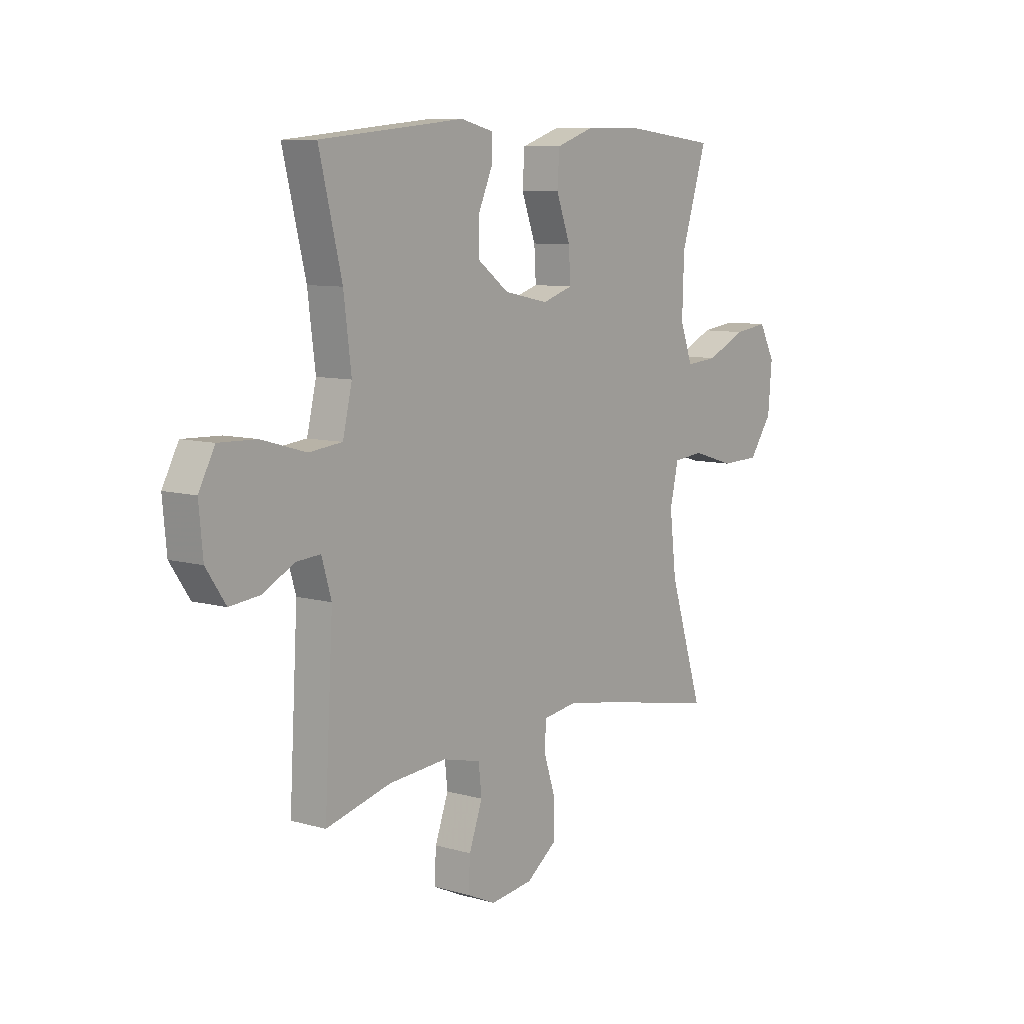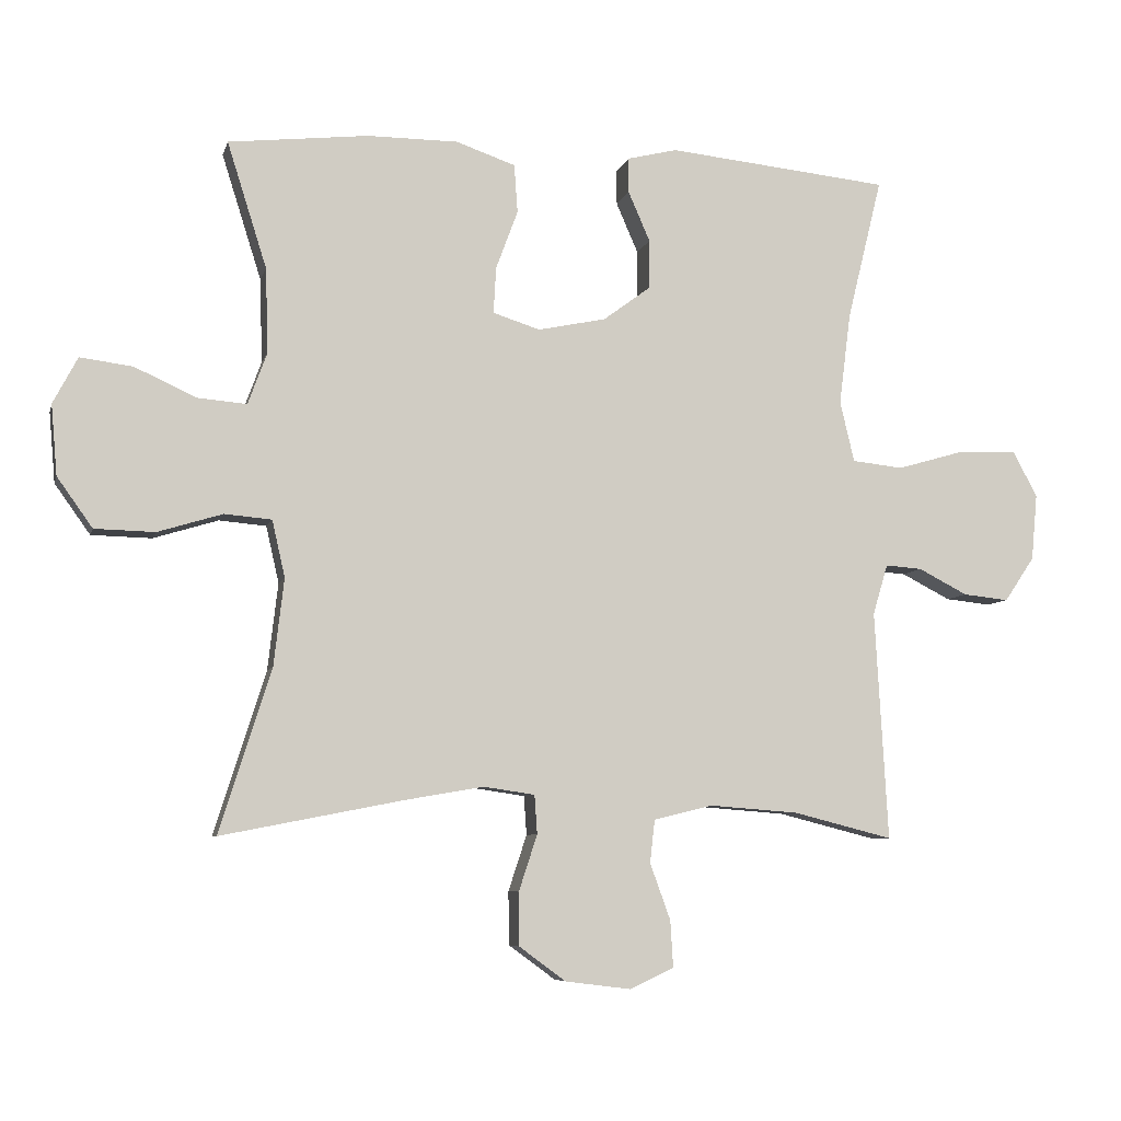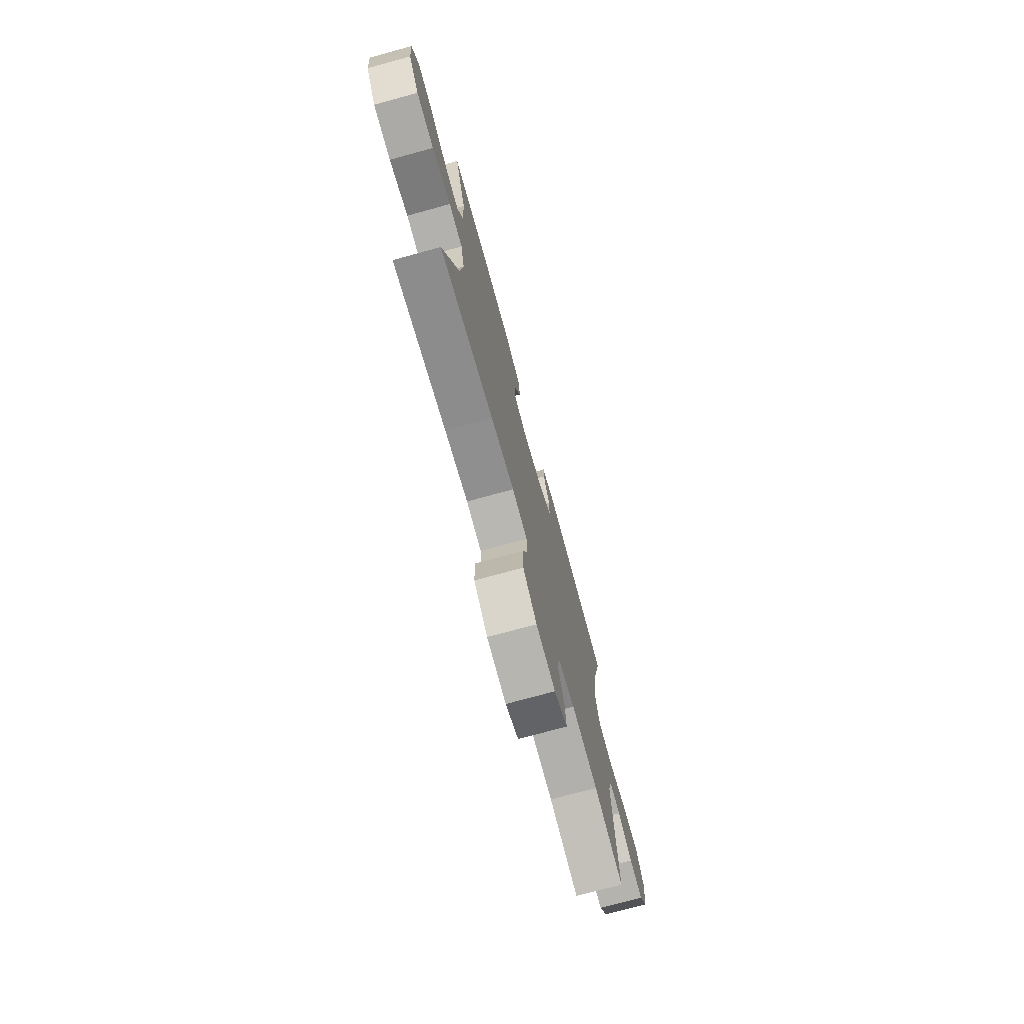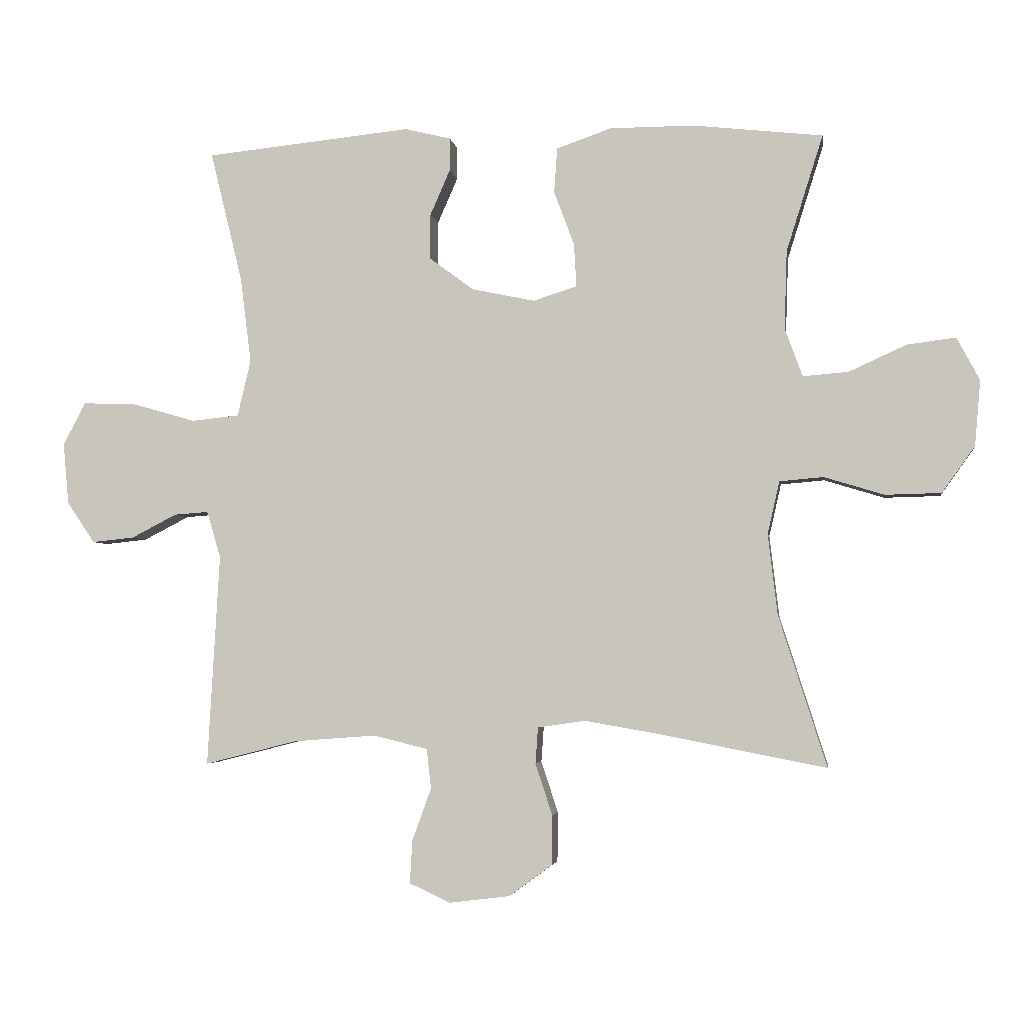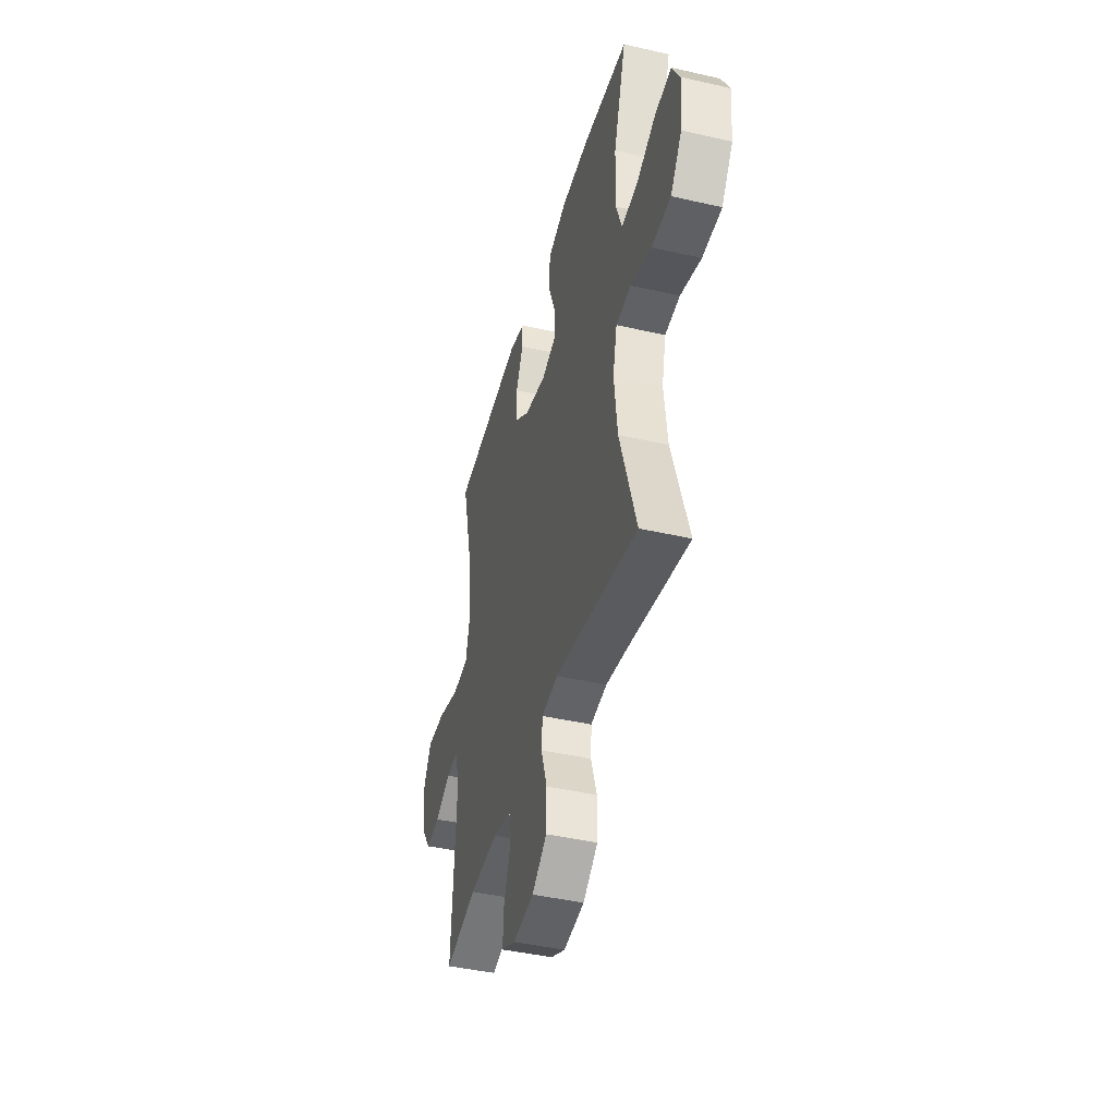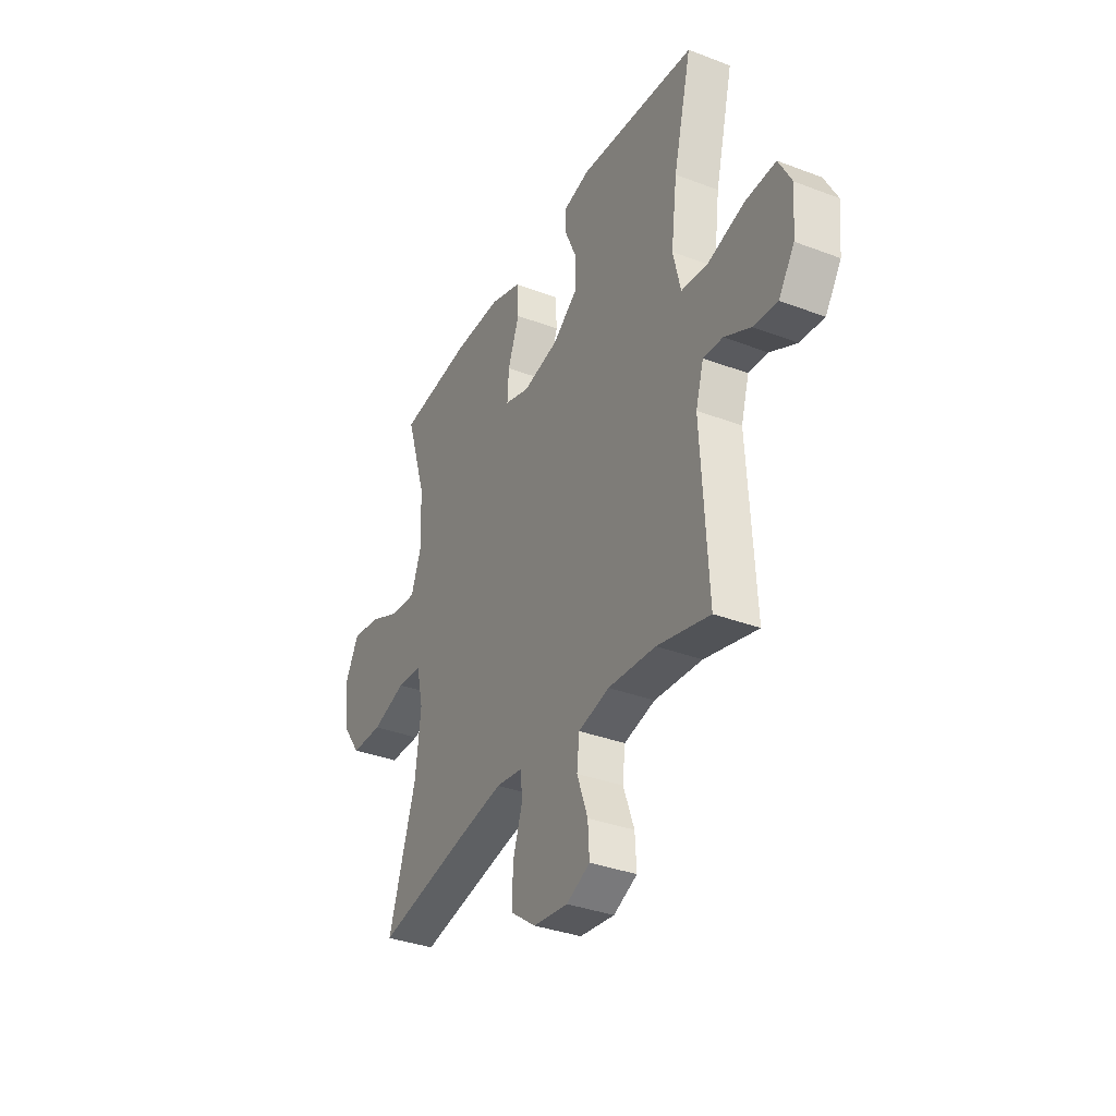
<metadata>
{"format":"obj","ext":"obj","renderer":"f3d","projection":"perspective","resolution":1024,"background":"white","views":[{"elev":8.7,"azim":127.4,"up":"+Z"},{"elev":-6.9,"azim":-13.5,"up":"+Z"},{"elev":-74.6,"azim":-74.7,"up":"+Z"},{"elev":-3.5,"azim":-171.5,"up":"+Z"},{"elev":-42.7,"azim":-105.3,"up":"+Z"},{"elev":-35.1,"azim":63.2,"up":"+Z"}]}
</metadata>
<code>
v 0.5 0.07 -0.5
v 0.354 0.07 -0.463
v 0.223 0.07 -0.453
v 0.137 0.07 -0.474
v 0.13 0.07 -0.537
v 0.16 0.07 -0.62
v 0.164 0.07 -0.688
v 0.099 0.07 -0.718
v 0.003 0.07 -0.706
v -0.065 0.07 -0.656
v -0.066 0.07 -0.578
v -0.039 0.07 -0.496
v -0.043 0.07 -0.439
v -0.118 0.07 -0.428
v -0.234 0.07 -0.448
v -0.5 0.07 -0.5
v -0.424 0.07 -0.261
v -0.409 0.07 -0.133
v -0.428 0.07 -0.05
v -0.497 0.07 -0.044
v -0.592 0.07 -0.073
v -0.68 0.07 -0.071
v -0.732 0.07 0.002
v -0.741 0.07 0.105
v -0.705 0.07 0.173
v -0.628 0.07 0.163
v -0.538 0.07 0.122
v -0.466 0.07 0.116
v -0.438 0.07 0.192
v -0.442 0.07 0.316
v -0.5 0.07 0.5
v -0.295 0.07 0.523
v -0.162 0.07 0.523
v -0.075 0.07 0.493
v -0.07 0.07 0.422
v -0.102 0.07 0.336
v -0.106 0.07 0.268
v -0.037 0.07 0.246
v 0.063 0.07 0.267
v 0.133 0.07 0.319
v 0.133 0.07 0.39
v 0.101 0.07 0.463
v 0.101 0.07 0.515
v 0.174 0.07 0.533
v 0.5 0.07 0.5
v 0.449 0.07 0.292
v 0.432 0.07 0.157
v 0.453 0.07 0.068
v 0.528 0.07 0.06
v 0.628 0.07 0.089
v 0.713 0.07 0.092
v 0.749 0.07 0.024
v 0.74 0.07 -0.073
v 0.696 0.07 -0.138
v 0.629 0.07 -0.131
v 0.557 0.07 -0.094
v 0.503 0.07 -0.09
v 0.481 0.07 -0.164
v 0.5 0 -0.5
v 0.354 0 -0.463
v 0.223 0 -0.453
v 0.137 0 -0.474
v 0.13 0 -0.537
v 0.16 0 -0.62
v 0.164 0 -0.688
v 0.099 0 -0.718
v 0.003 0 -0.706
v -0.065 0 -0.656
v -0.066 0 -0.578
v -0.039 0 -0.496
v -0.043 0 -0.439
v -0.118 0 -0.428
v -0.234 0 -0.448
v -0.5 0 -0.5
v -0.424 0 -0.261
v -0.409 0 -0.133
v -0.428 0 -0.05
v -0.497 0 -0.044
v -0.592 0 -0.073
v -0.68 0 -0.071
v -0.732 0 0.002
v -0.741 0 0.105
v -0.705 0 0.173
v -0.628 0 0.163
v -0.538 0 0.122
v -0.466 0 0.116
v -0.438 0 0.192
v -0.442 0 0.316
v -0.5 0 0.5
v -0.295 0 0.523
v -0.162 0 0.523
v -0.075 0 0.493
v -0.07 0 0.422
v -0.102 0 0.336
v -0.106 0 0.268
v -0.037 0 0.246
v 0.063 0 0.267
v 0.133 0 0.319
v 0.133 0 0.39
v 0.101 0 0.463
v 0.101 0 0.515
v 0.174 0 0.533
v 0.5 0 0.5
v 0.449 0 0.292
v 0.432 0 0.157
v 0.453 0 0.068
v 0.528 0 0.06
v 0.628 0 0.089
v 0.713 0 0.092
v 0.749 0 0.024
v 0.74 0 -0.073
v 0.696 0 -0.138
v 0.629 0 -0.131
v 0.557 0 -0.094
v 0.503 0 -0.09
v 0.481 0 -0.164
f 53 54 55 56
f 53 56 57
f 52 53 57
f 49 50 51 52
f 48 49 52 57
f 43 44 45 46
f 41 42 43 46
f 40 41 46 47
f 39 40 47 48
f 33 34 35 36
f 33 36 37
f 30 31 32 33
f 29 30 33 37
f 28 29 37 38
f 24 25 26 27
f 24 27 28
f 23 24 28
f 20 21 22 23
f 19 20 23 28
f 18 19 28 38
f 15 16 17
f 14 15 17 18
f 13 14 18 38
f 9 10 11 12
f 5 6 7 8
f 4 5 8 9
f 58 1 2
f 58 2 3
f 57 58 3 4
f 48 57 4
f 39 48 4
f 12 13 38 39
f 4 9 12 39
f 114 113 112 111
f 115 114 111
f 115 111 110
f 110 109 108 107
f 115 110 107 106
f 104 103 102 101
f 104 101 100 99
f 105 104 99 98
f 106 105 98 97
f 94 93 92 91
f 95 94 91
f 91 90 89 88
f 95 91 88 87
f 96 95 87 86
f 85 84 83 82
f 86 85 82
f 86 82 81
f 81 80 79 78
f 86 81 78 77
f 96 86 77 76
f 75 74 73
f 76 75 73 72
f 96 76 72 71
f 70 69 68 67
f 66 65 64 63
f 67 66 63 62
f 60 59 116
f 61 60 116
f 62 61 116 115
f 62 115 106
f 62 106 97
f 97 96 71 70
f 97 70 67 62
f 1 59 60 2
f 2 60 61 3
f 3 61 62 4
f 4 62 63 5
f 5 63 64 6
f 6 64 65 7
f 7 65 66 8
f 8 66 67 9
f 9 67 68 10
f 10 68 69 11
f 11 69 70 12
f 12 70 71 13
f 13 71 72 14
f 14 72 73 15
f 15 73 74 16
f 16 74 75 17
f 17 75 76 18
f 18 76 77 19
f 19 77 78 20
f 20 78 79 21
f 21 79 80 22
f 22 80 81 23
f 23 81 82 24
f 24 82 83 25
f 25 83 84 26
f 26 84 85 27
f 27 85 86 28
f 28 86 87 29
f 29 87 88 30
f 30 88 89 31
f 31 89 90 32
f 32 90 91 33
f 33 91 92 34
f 34 92 93 35
f 35 93 94 36
f 36 94 95 37
f 37 95 96 38
f 38 96 97 39
f 39 97 98 40
f 40 98 99 41
f 41 99 100 42
f 42 100 101 43
f 43 101 102 44
f 44 102 103 45
f 45 103 104 46
f 46 104 105 47
f 47 105 106 48
f 48 106 107 49
f 49 107 108 50
f 50 108 109 51
f 51 109 110 52
f 52 110 111 53
f 53 111 112 54
f 54 112 113 55
f 55 113 114 56
f 56 114 115 57
f 57 115 116 58
f 58 116 59 1

</code>
